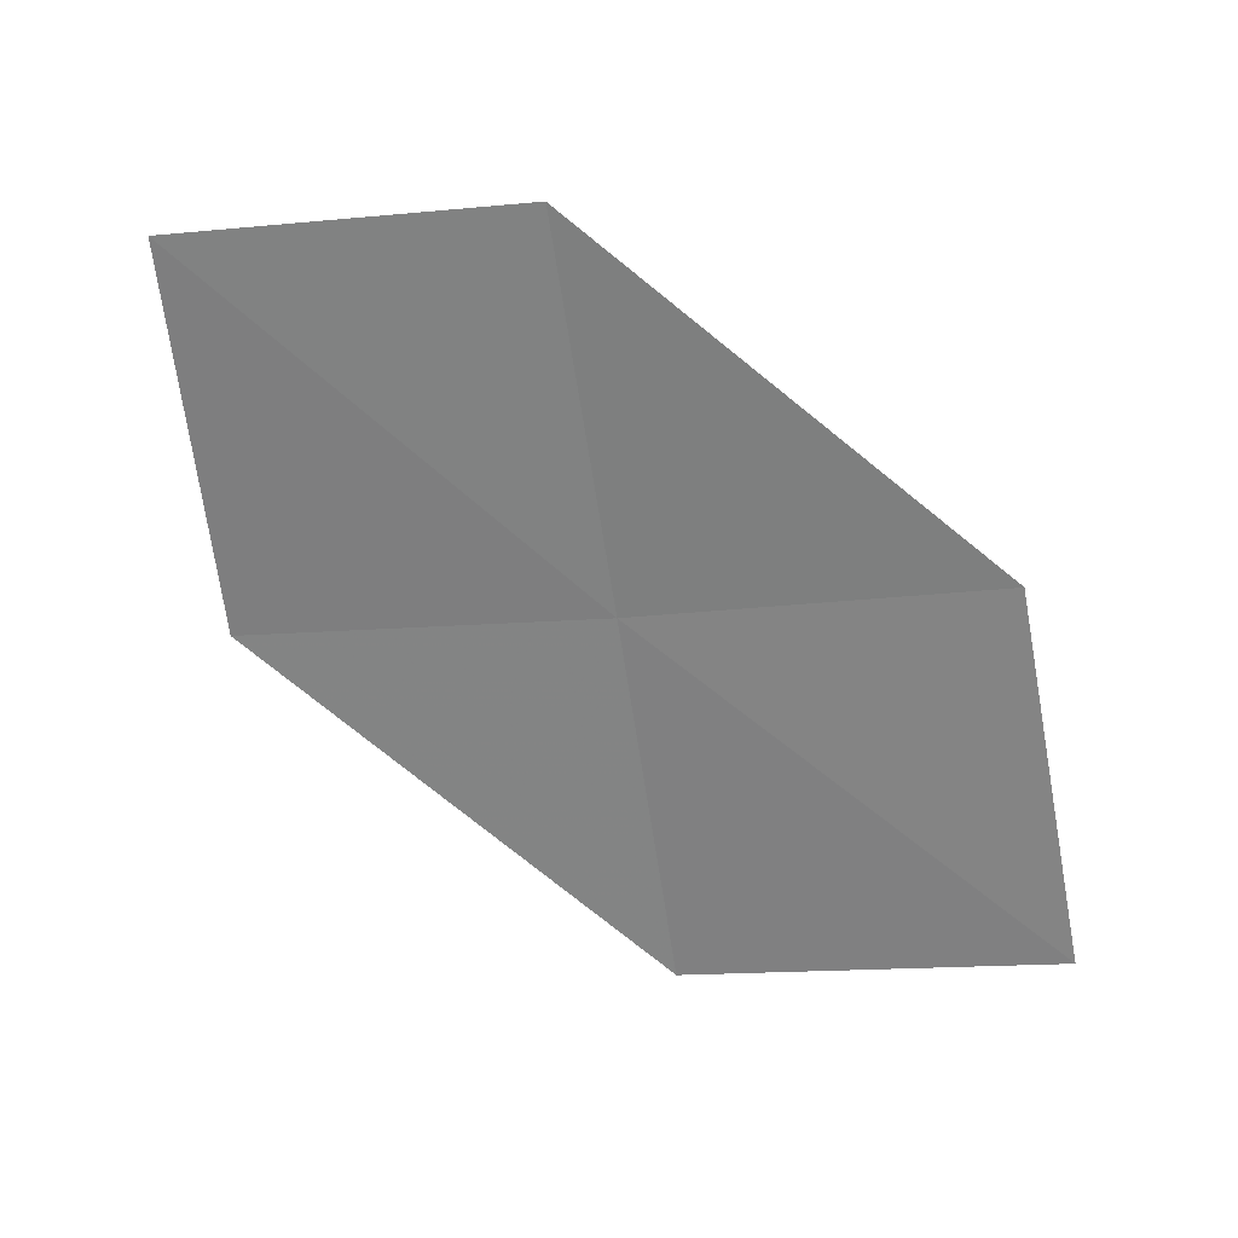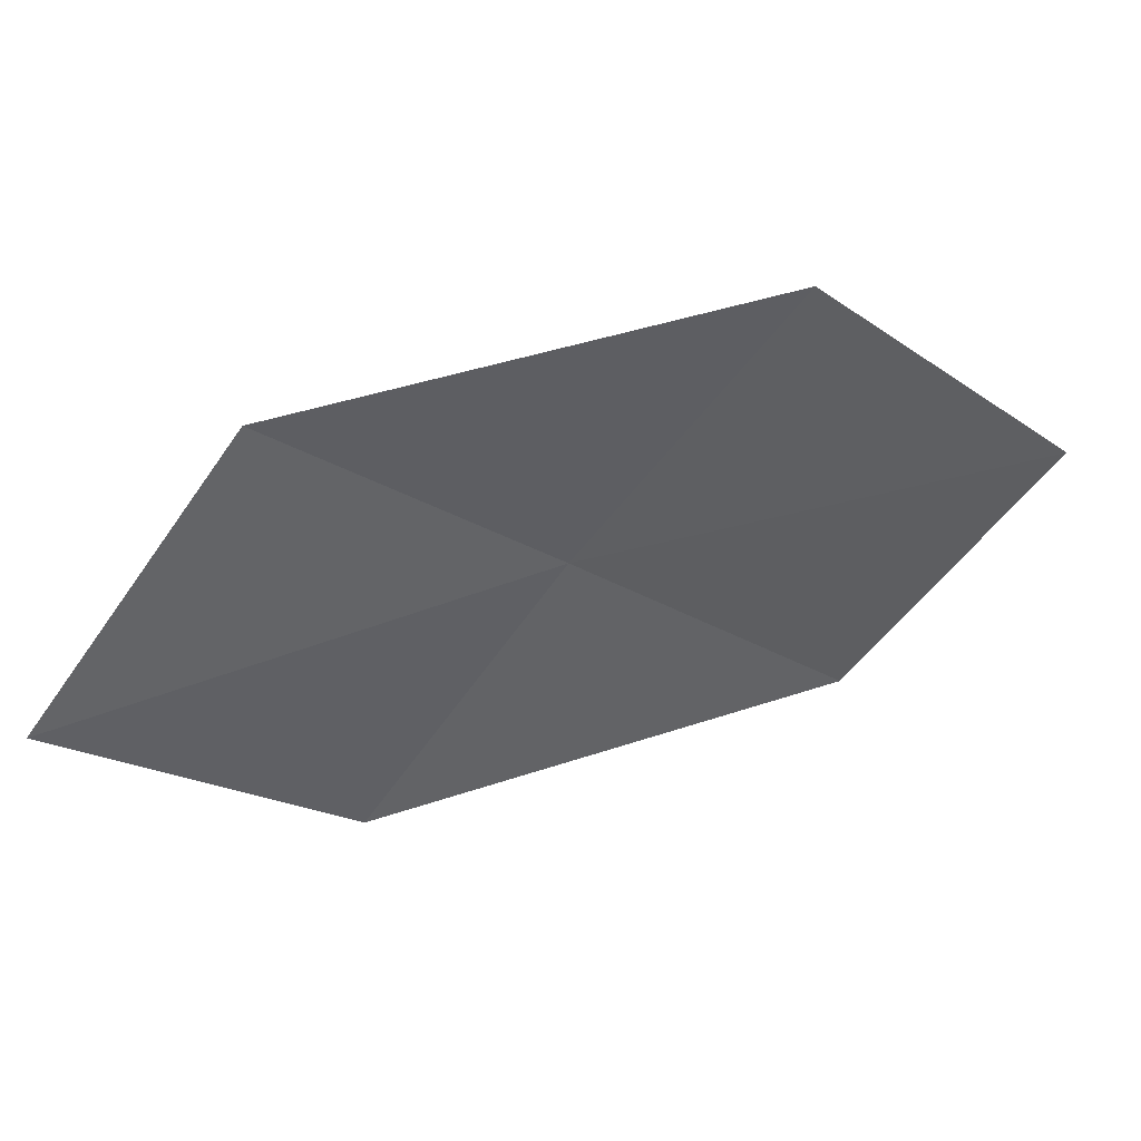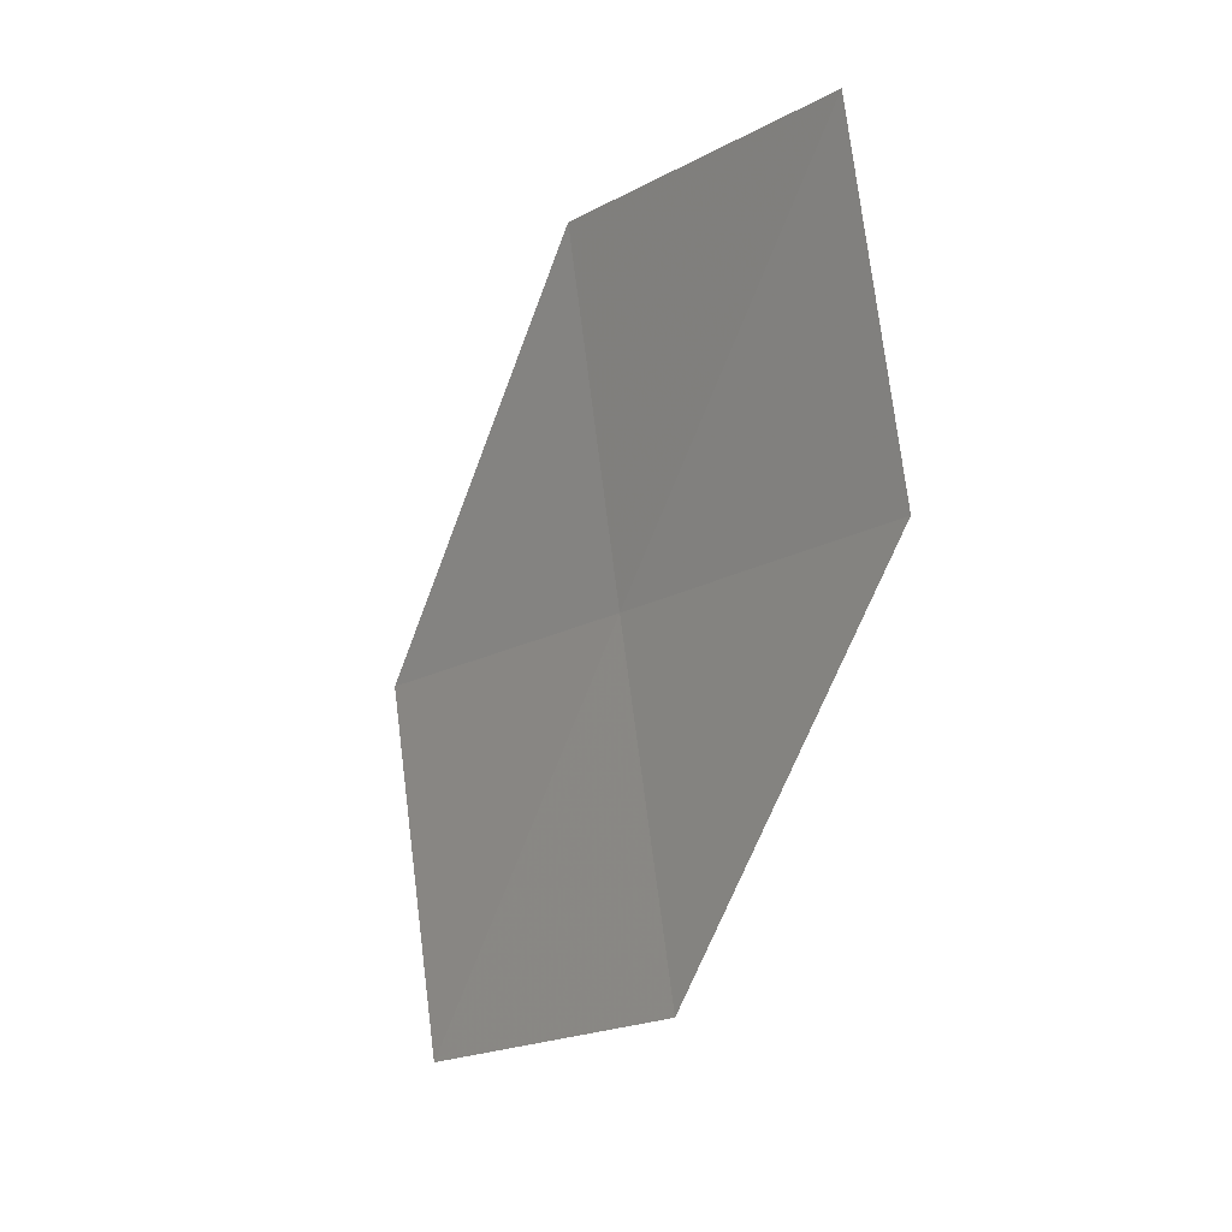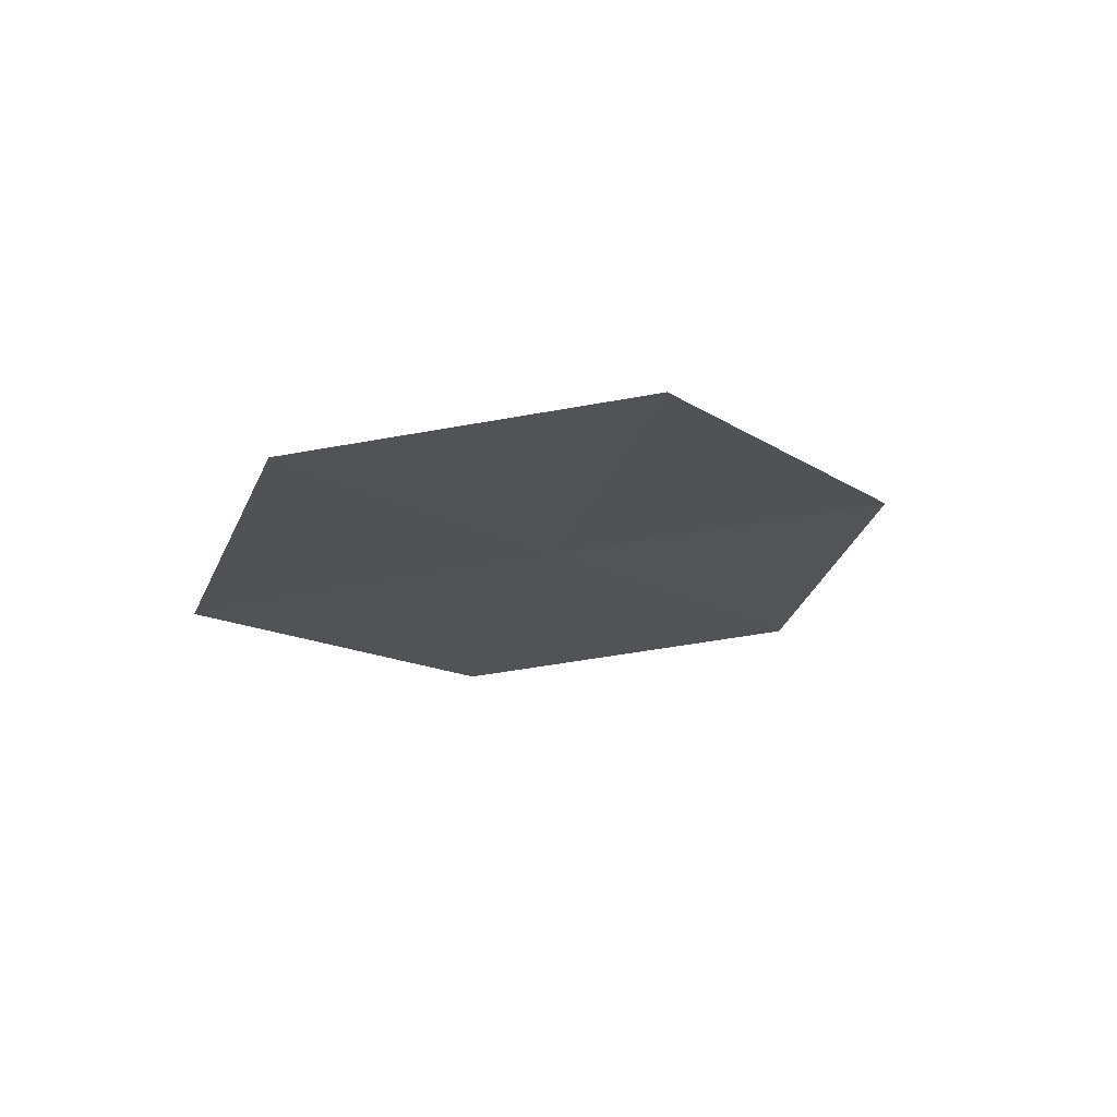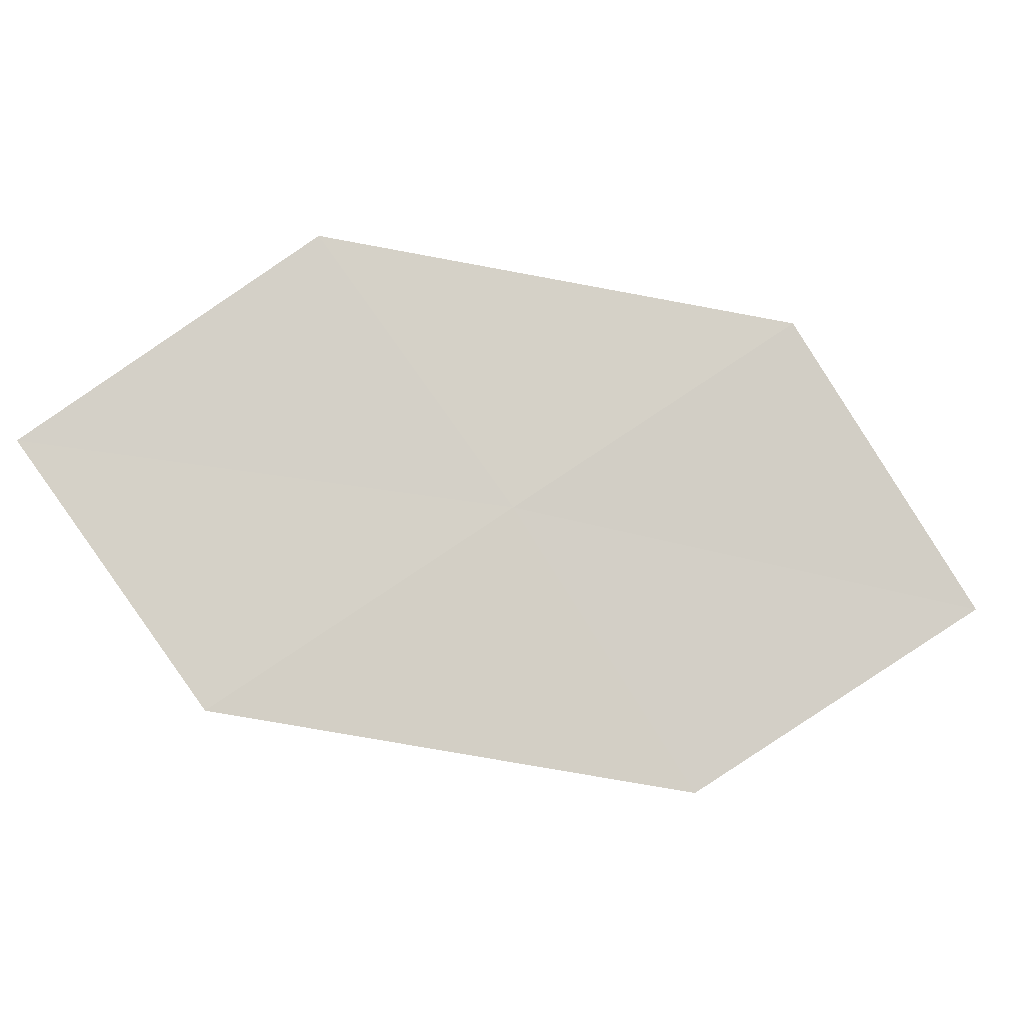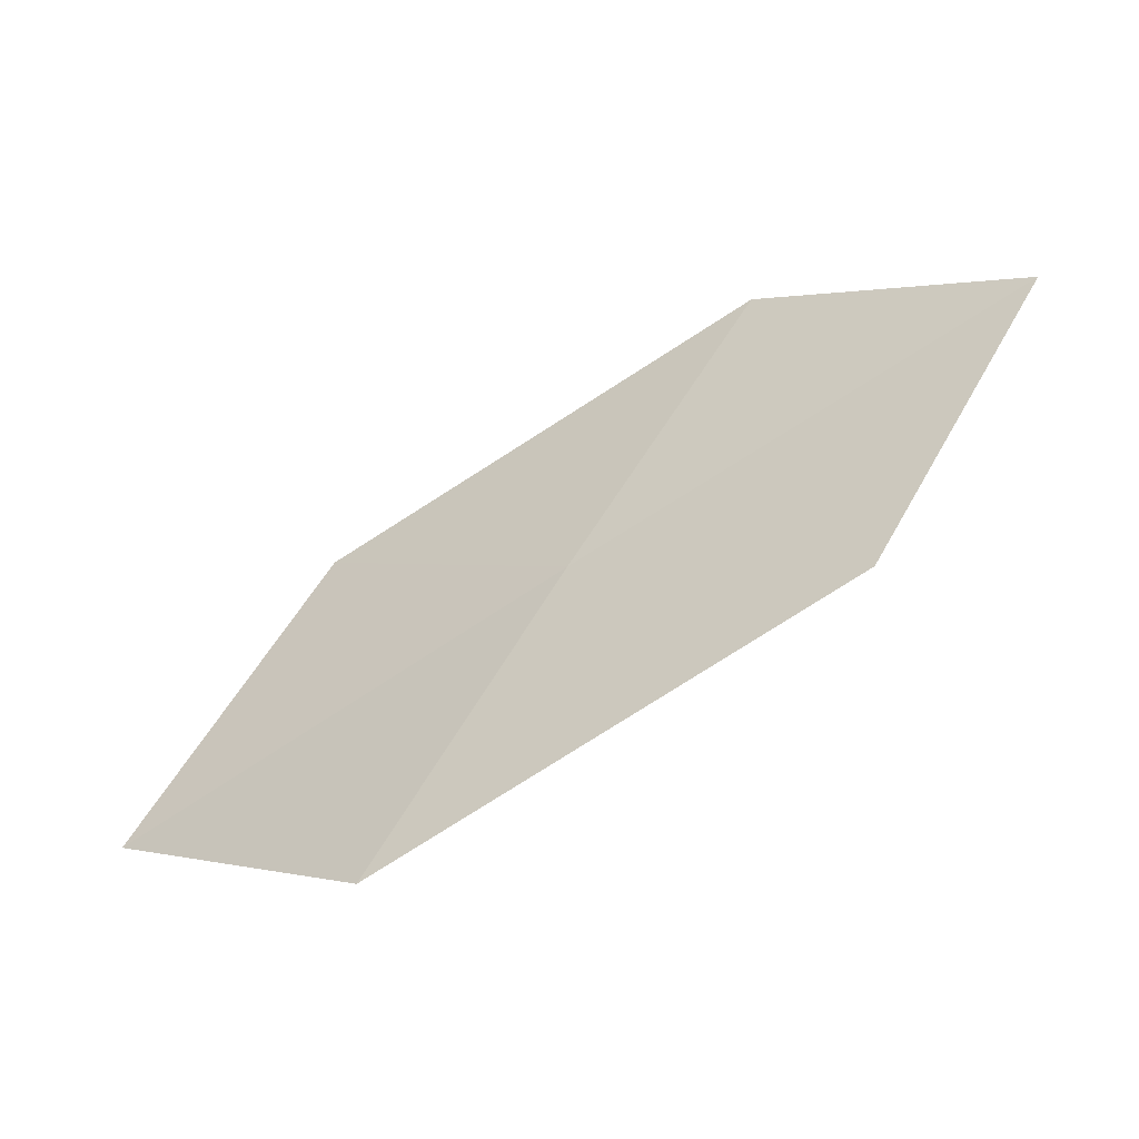
<metadata>
{"format":"obj","ext":"obj","renderer":"f3d","projection":"perspective","resolution":1024,"background":"white","views":[{"elev":-16.9,"azim":-38.6,"up":"+Z"},{"elev":13.0,"azim":-162.1,"up":"+Y"},{"elev":-46.5,"azim":-77.6,"up":"+Y"},{"elev":26.3,"azim":-71.3,"up":"+Z"},{"elev":17.5,"azim":27.6,"up":"+Y"},{"elev":0.8,"azim":173.5,"up":"+Z"}]}
</metadata>
<code>
v 12.98 10.54 28.05
v 14.25 10.15 27.22
v 13.62 9.699 28.05
v 13.58 11.04 27.23
v 12.29 11.35 28.06
v 12.35 10.03 28.86
v 11.69 10.79 28.86
f 1 3 2
f 1 2 4
f 1 4 5
f 1 6 3
f 1 7 6
f 1 5 7

</code>
